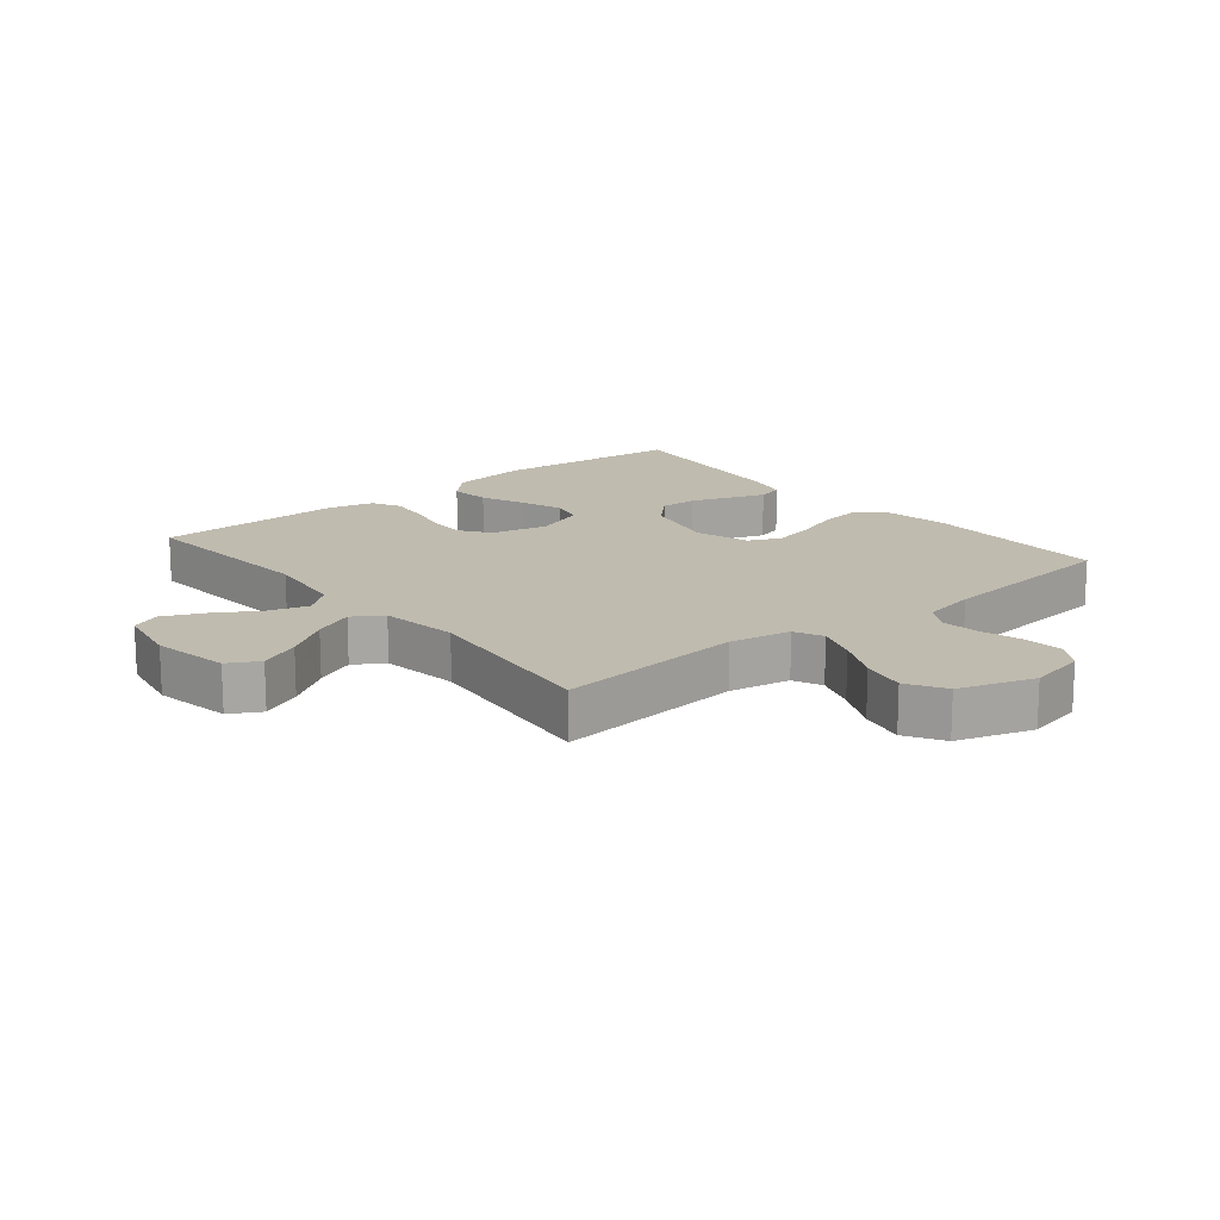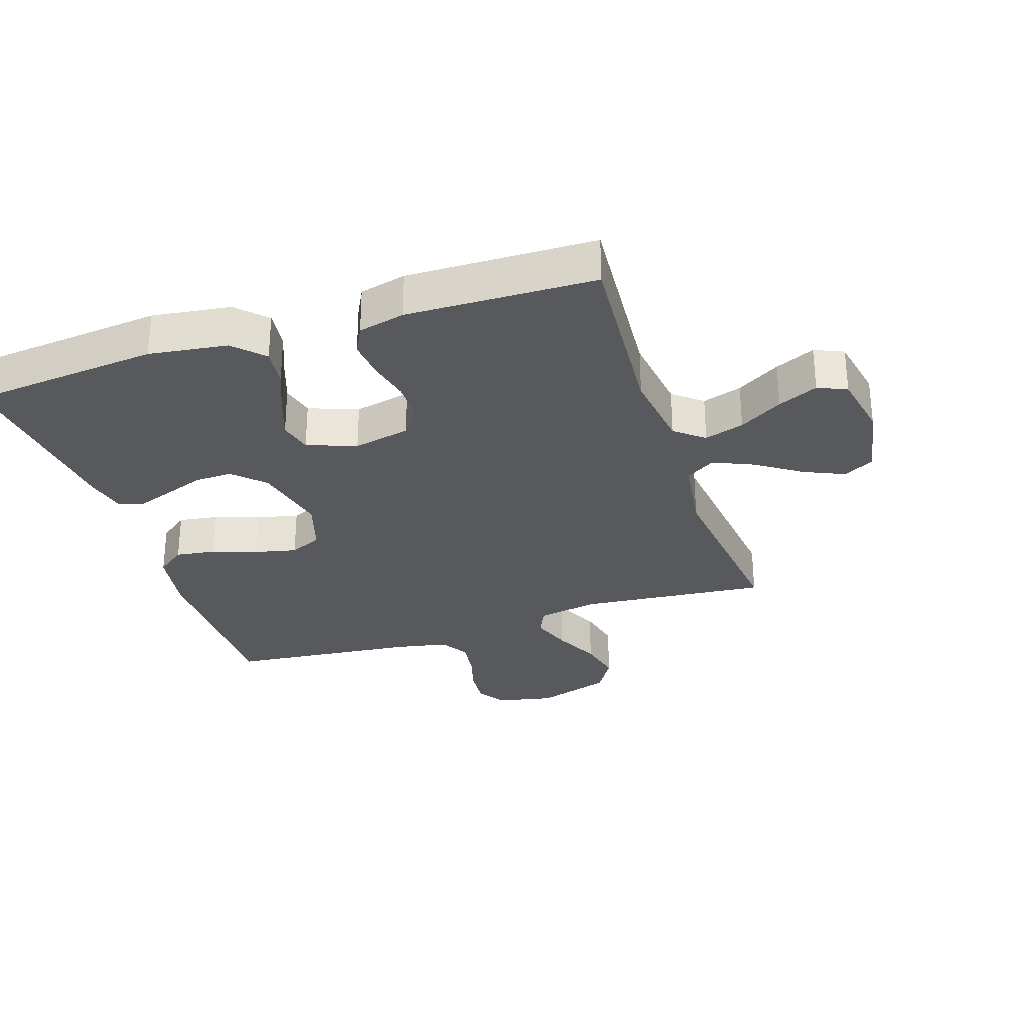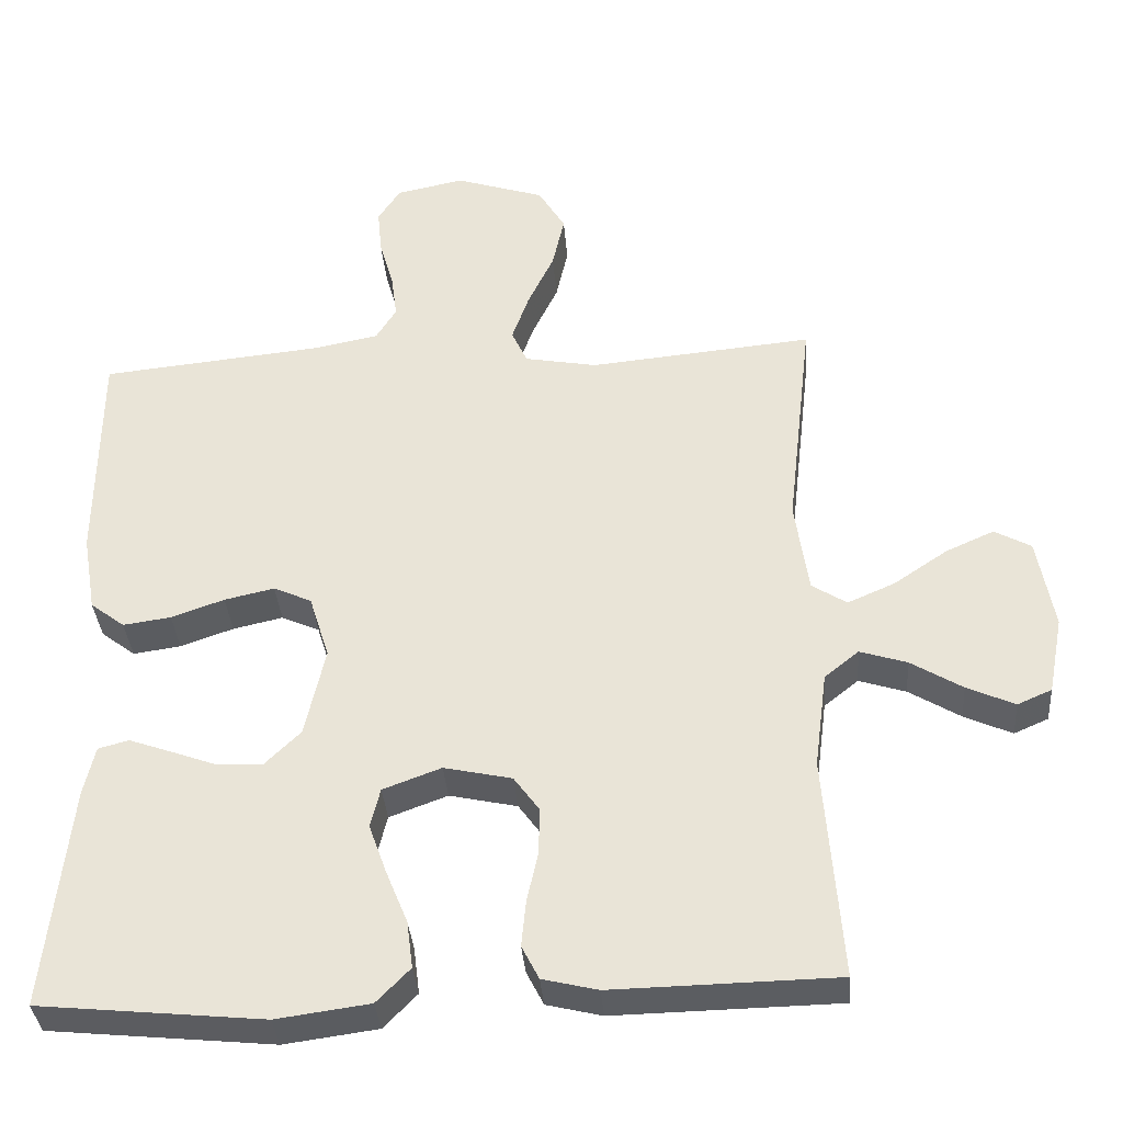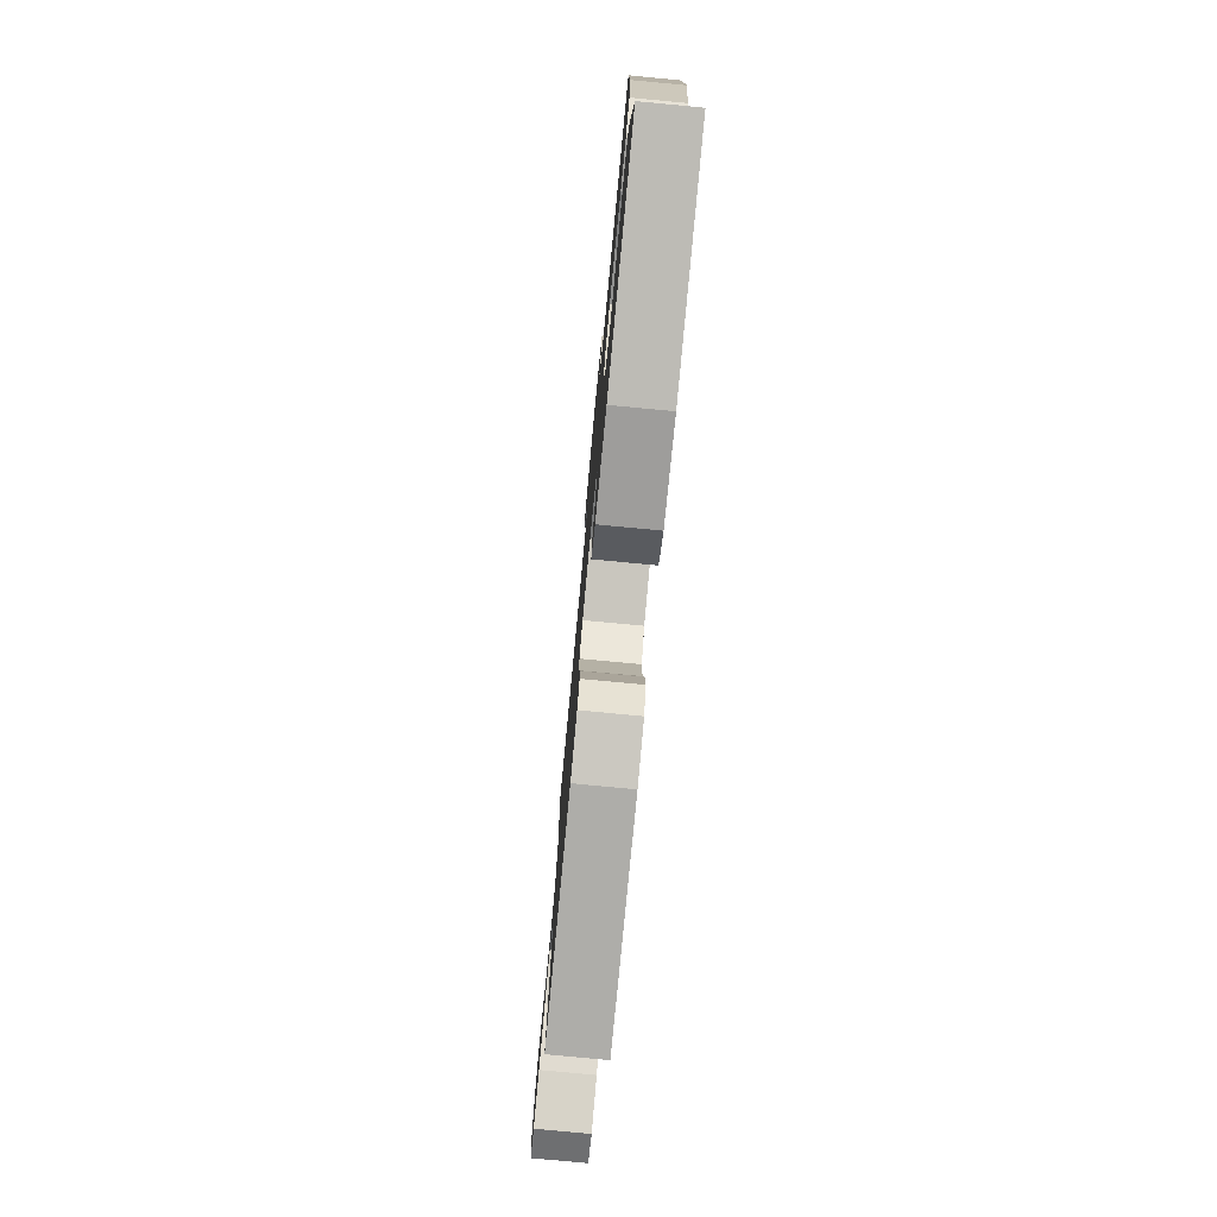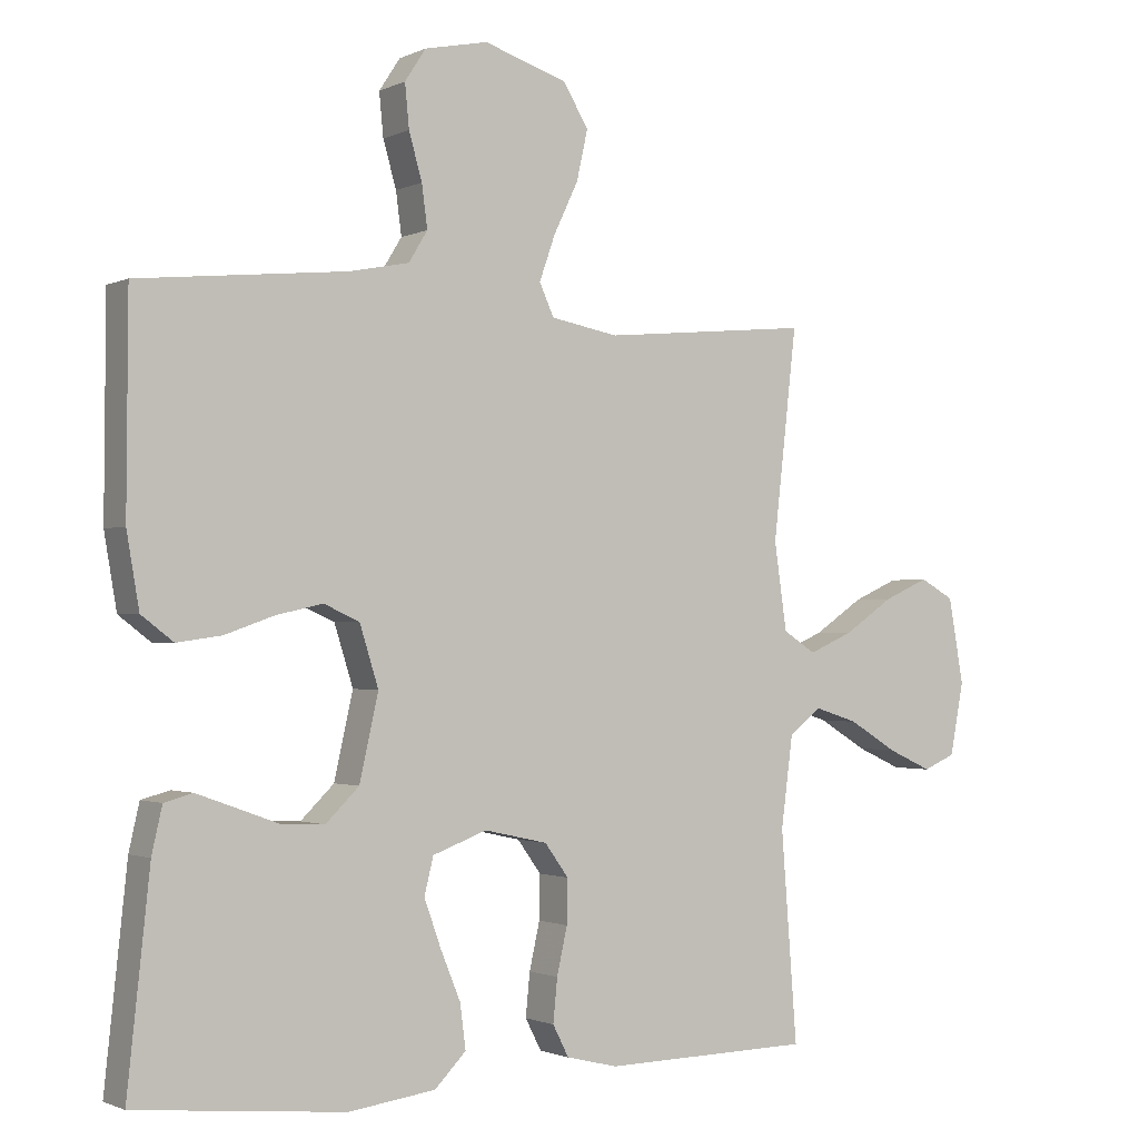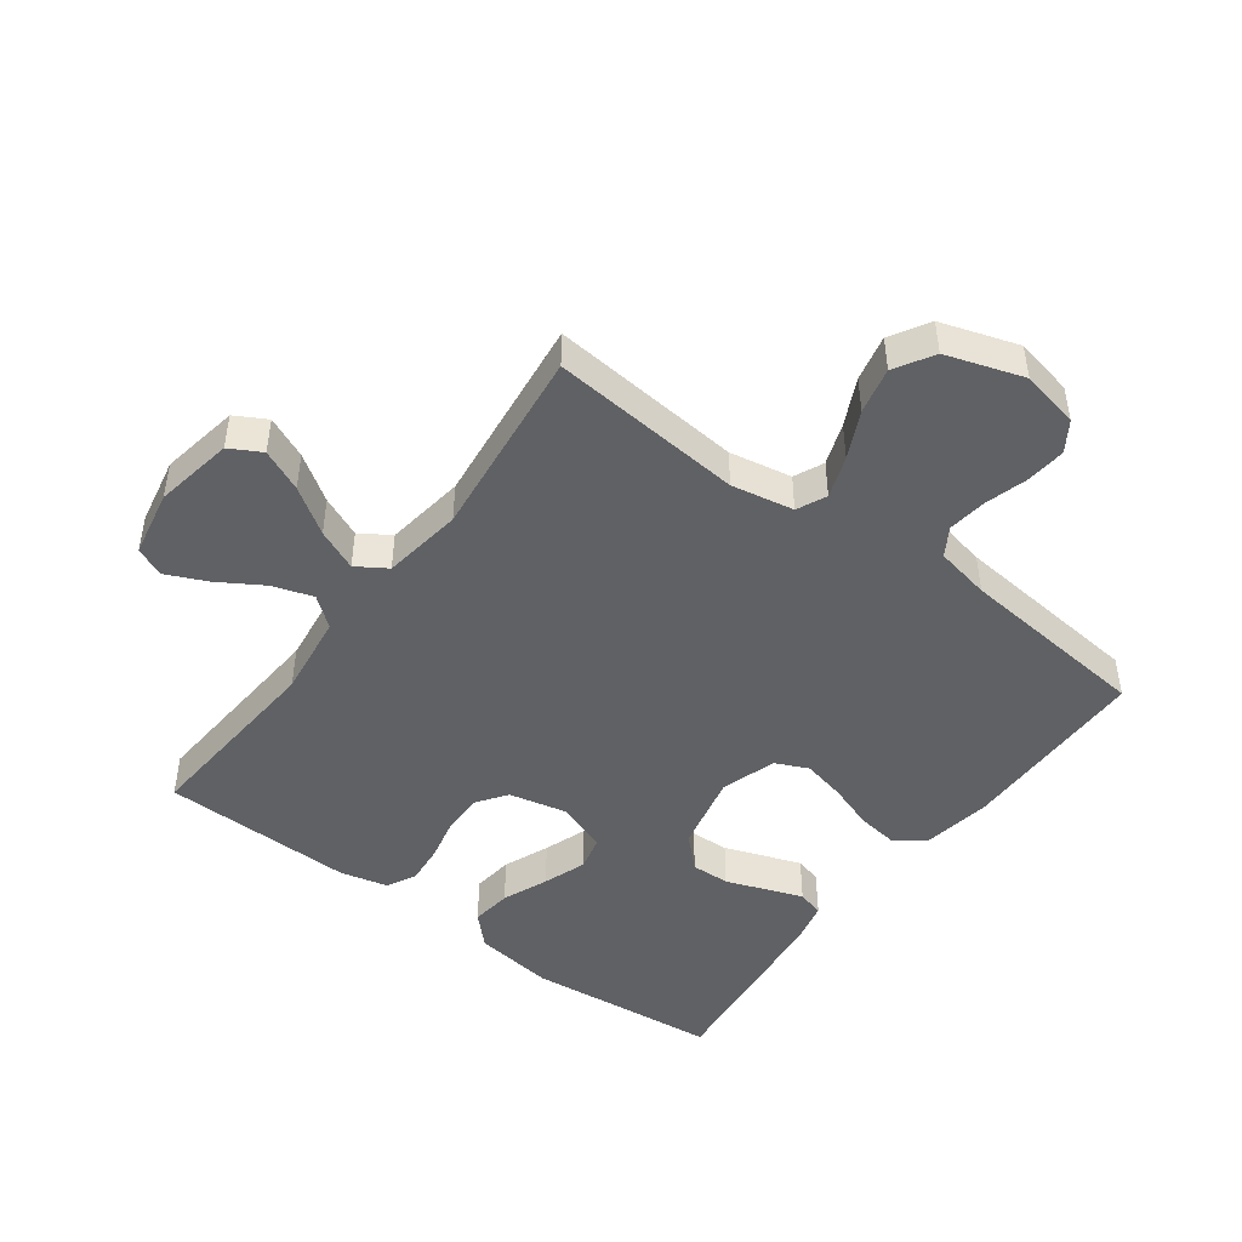
<metadata>
{"format":"obj","ext":"obj","renderer":"f3d","projection":"perspective","resolution":1024,"background":"white","views":[{"elev":16.1,"azim":-39.4,"up":"+Y"},{"elev":-29.5,"azim":-161.8,"up":"+Y"},{"elev":-35.6,"azim":-175.6,"up":"+Z"},{"elev":-78.2,"azim":84.6,"up":"+Z"},{"elev":-1.4,"azim":148.0,"up":"+Z"},{"elev":-46.9,"azim":-36.5,"up":"+Y"}]}
</metadata>
<code>
v -0.5 0.07 0.5
v -0.2 0.07 0.472
v -0.103 0.07 0.49
v -0.082 0.07 0.536
v -0.105 0.07 0.601
v -0.14 0.07 0.674
v -0.156 0.07 0.746
v -0.12 0.07 0.806
v 0 0.07 0.845
v 0.091 0.07 0.826
v 0.121 0.07 0.78
v 0.115 0.07 0.718
v 0.096 0.07 0.652
v 0.088 0.07 0.591
v 0.115 0.07 0.547
v 0.2 0.07 0.53
v 0.5 0.07 0.5
v 0.502 0.07 0.2
v 0.484 0.07 0.095
v 0.438 0.07 0.06
v 0.374 0.07 0.069
v 0.303 0.07 0.094
v 0.236 0.07 0.109
v 0.185 0.07 0.086
v 0.158 0.07 0
v 0.185 0.07 -0.121
v 0.233 0.07 -0.168
v 0.293 0.07 -0.166
v 0.356 0.07 -0.143
v 0.412 0.07 -0.123
v 0.453 0.07 -0.134
v 0.468 0.07 -0.2
v 0.5 0.07 -0.5
v 0.2 0.07 -0.53
v 0.075 0.07 -0.513
v 0.03 0.07 -0.467
v 0.038 0.07 -0.404
v 0.067 0.07 -0.333
v 0.091 0.07 -0.266
v 0.078 0.07 -0.213
v 0 0.07 -0.184
v -0.091 0.07 -0.204
v -0.125 0.07 -0.251
v -0.124 0.07 -0.314
v -0.109 0.07 -0.381
v -0.103 0.07 -0.443
v -0.126 0.07 -0.488
v -0.2 0.07 -0.506
v -0.5 0.07 -0.5
v -0.477 0.07 -0.2
v -0.494 0.07 -0.07
v -0.54 0.07 -0.033
v -0.603 0.07 -0.053
v -0.672 0.07 -0.095
v -0.736 0.07 -0.124
v -0.782 0.07 -0.104
v -0.802 0.07 0
v -0.78 0.07 0.123
v -0.731 0.07 0.15
v -0.666 0.07 0.121
v -0.595 0.07 0.073
v -0.531 0.07 0.045
v -0.484 0.07 0.075
v -0.466 0.07 0.2
v -0.5 0 0.5
v -0.2 0 0.472
v -0.103 0 0.49
v -0.082 0 0.536
v -0.105 0 0.601
v -0.14 0 0.674
v -0.156 0 0.746
v -0.12 0 0.806
v 0 0 0.845
v 0.091 0 0.826
v 0.121 0 0.78
v 0.115 0 0.718
v 0.096 0 0.652
v 0.088 0 0.591
v 0.115 0 0.547
v 0.2 0 0.53
v 0.5 0 0.5
v 0.502 0 0.2
v 0.484 0 0.095
v 0.438 0 0.06
v 0.374 0 0.069
v 0.303 0 0.094
v 0.236 0 0.109
v 0.185 0 0.086
v 0.158 0 0
v 0.185 0 -0.121
v 0.233 0 -0.168
v 0.293 0 -0.166
v 0.356 0 -0.143
v 0.412 0 -0.123
v 0.453 0 -0.134
v 0.468 0 -0.2
v 0.5 0 -0.5
v 0.2 0 -0.53
v 0.075 0 -0.513
v 0.03 0 -0.467
v 0.038 0 -0.404
v 0.067 0 -0.333
v 0.091 0 -0.266
v 0.078 0 -0.213
v 0 0 -0.184
v -0.091 0 -0.204
v -0.125 0 -0.251
v -0.124 0 -0.314
v -0.109 0 -0.381
v -0.103 0 -0.443
v -0.126 0 -0.488
v -0.2 0 -0.506
v -0.5 0 -0.5
v -0.477 0 -0.2
v -0.494 0 -0.07
v -0.54 0 -0.033
v -0.603 0 -0.053
v -0.672 0 -0.095
v -0.736 0 -0.124
v -0.782 0 -0.104
v -0.802 0 0
v -0.78 0 0.123
v -0.731 0 0.15
v -0.666 0 0.121
v -0.595 0 0.073
v -0.531 0 0.045
v -0.484 0 0.075
v -0.466 0 0.2
f 58 59 60 61
f 58 61 62
f 57 58 62
f 56 57 62
f 53 54 55 56
f 52 53 56 62
f 51 52 62 63
f 47 48 49 50
f 44 45 46 47
f 43 44 47 50
f 42 43 50 51
f 35 36 37 38
f 35 38 39
f 34 35 39
f 33 34 39 40
f 31 32 33 40
f 28 29 30 31
f 19 20 21 22
f 19 22 23
f 16 17 18 19
f 15 16 19 23
f 14 15 23 24
f 10 11 12 13
f 10 13 14
f 9 10 14
f 5 6 7 8
f 4 5 8 9
f 64 1 2
f 64 2 3
f 63 64 3
f 41 42 51 63
f 41 63 3
f 40 41 3 4
f 28 31 40
f 27 28 40
f 26 27 40
f 25 26 40 4
f 14 24 25
f 4 9 14 25
f 125 124 123 122
f 126 125 122
f 126 122 121
f 126 121 120
f 120 119 118 117
f 126 120 117 116
f 127 126 116 115
f 114 113 112 111
f 111 110 109 108
f 114 111 108 107
f 115 114 107 106
f 102 101 100 99
f 103 102 99
f 103 99 98
f 104 103 98 97
f 104 97 96 95
f 95 94 93 92
f 86 85 84 83
f 87 86 83
f 83 82 81 80
f 87 83 80 79
f 88 87 79 78
f 77 76 75 74
f 78 77 74
f 78 74 73
f 72 71 70 69
f 73 72 69 68
f 66 65 128
f 67 66 128
f 67 128 127
f 127 115 106 105
f 67 127 105
f 68 67 105 104
f 104 95 92
f 104 92 91
f 104 91 90
f 68 104 90 89
f 89 88 78
f 89 78 73 68
f 1 65 66 2
f 2 66 67 3
f 3 67 68 4
f 4 68 69 5
f 5 69 70 6
f 6 70 71 7
f 7 71 72 8
f 8 72 73 9
f 9 73 74 10
f 10 74 75 11
f 11 75 76 12
f 12 76 77 13
f 13 77 78 14
f 14 78 79 15
f 15 79 80 16
f 16 80 81 17
f 17 81 82 18
f 18 82 83 19
f 19 83 84 20
f 20 84 85 21
f 21 85 86 22
f 22 86 87 23
f 23 87 88 24
f 24 88 89 25
f 25 89 90 26
f 26 90 91 27
f 27 91 92 28
f 28 92 93 29
f 29 93 94 30
f 30 94 95 31
f 31 95 96 32
f 32 96 97 33
f 33 97 98 34
f 34 98 99 35
f 35 99 100 36
f 36 100 101 37
f 37 101 102 38
f 38 102 103 39
f 39 103 104 40
f 40 104 105 41
f 41 105 106 42
f 42 106 107 43
f 43 107 108 44
f 44 108 109 45
f 45 109 110 46
f 46 110 111 47
f 47 111 112 48
f 48 112 113 49
f 49 113 114 50
f 50 114 115 51
f 51 115 116 52
f 52 116 117 53
f 53 117 118 54
f 54 118 119 55
f 55 119 120 56
f 56 120 121 57
f 57 121 122 58
f 58 122 123 59
f 59 123 124 60
f 60 124 125 61
f 61 125 126 62
f 62 126 127 63
f 63 127 128 64
f 64 128 65 1

</code>
